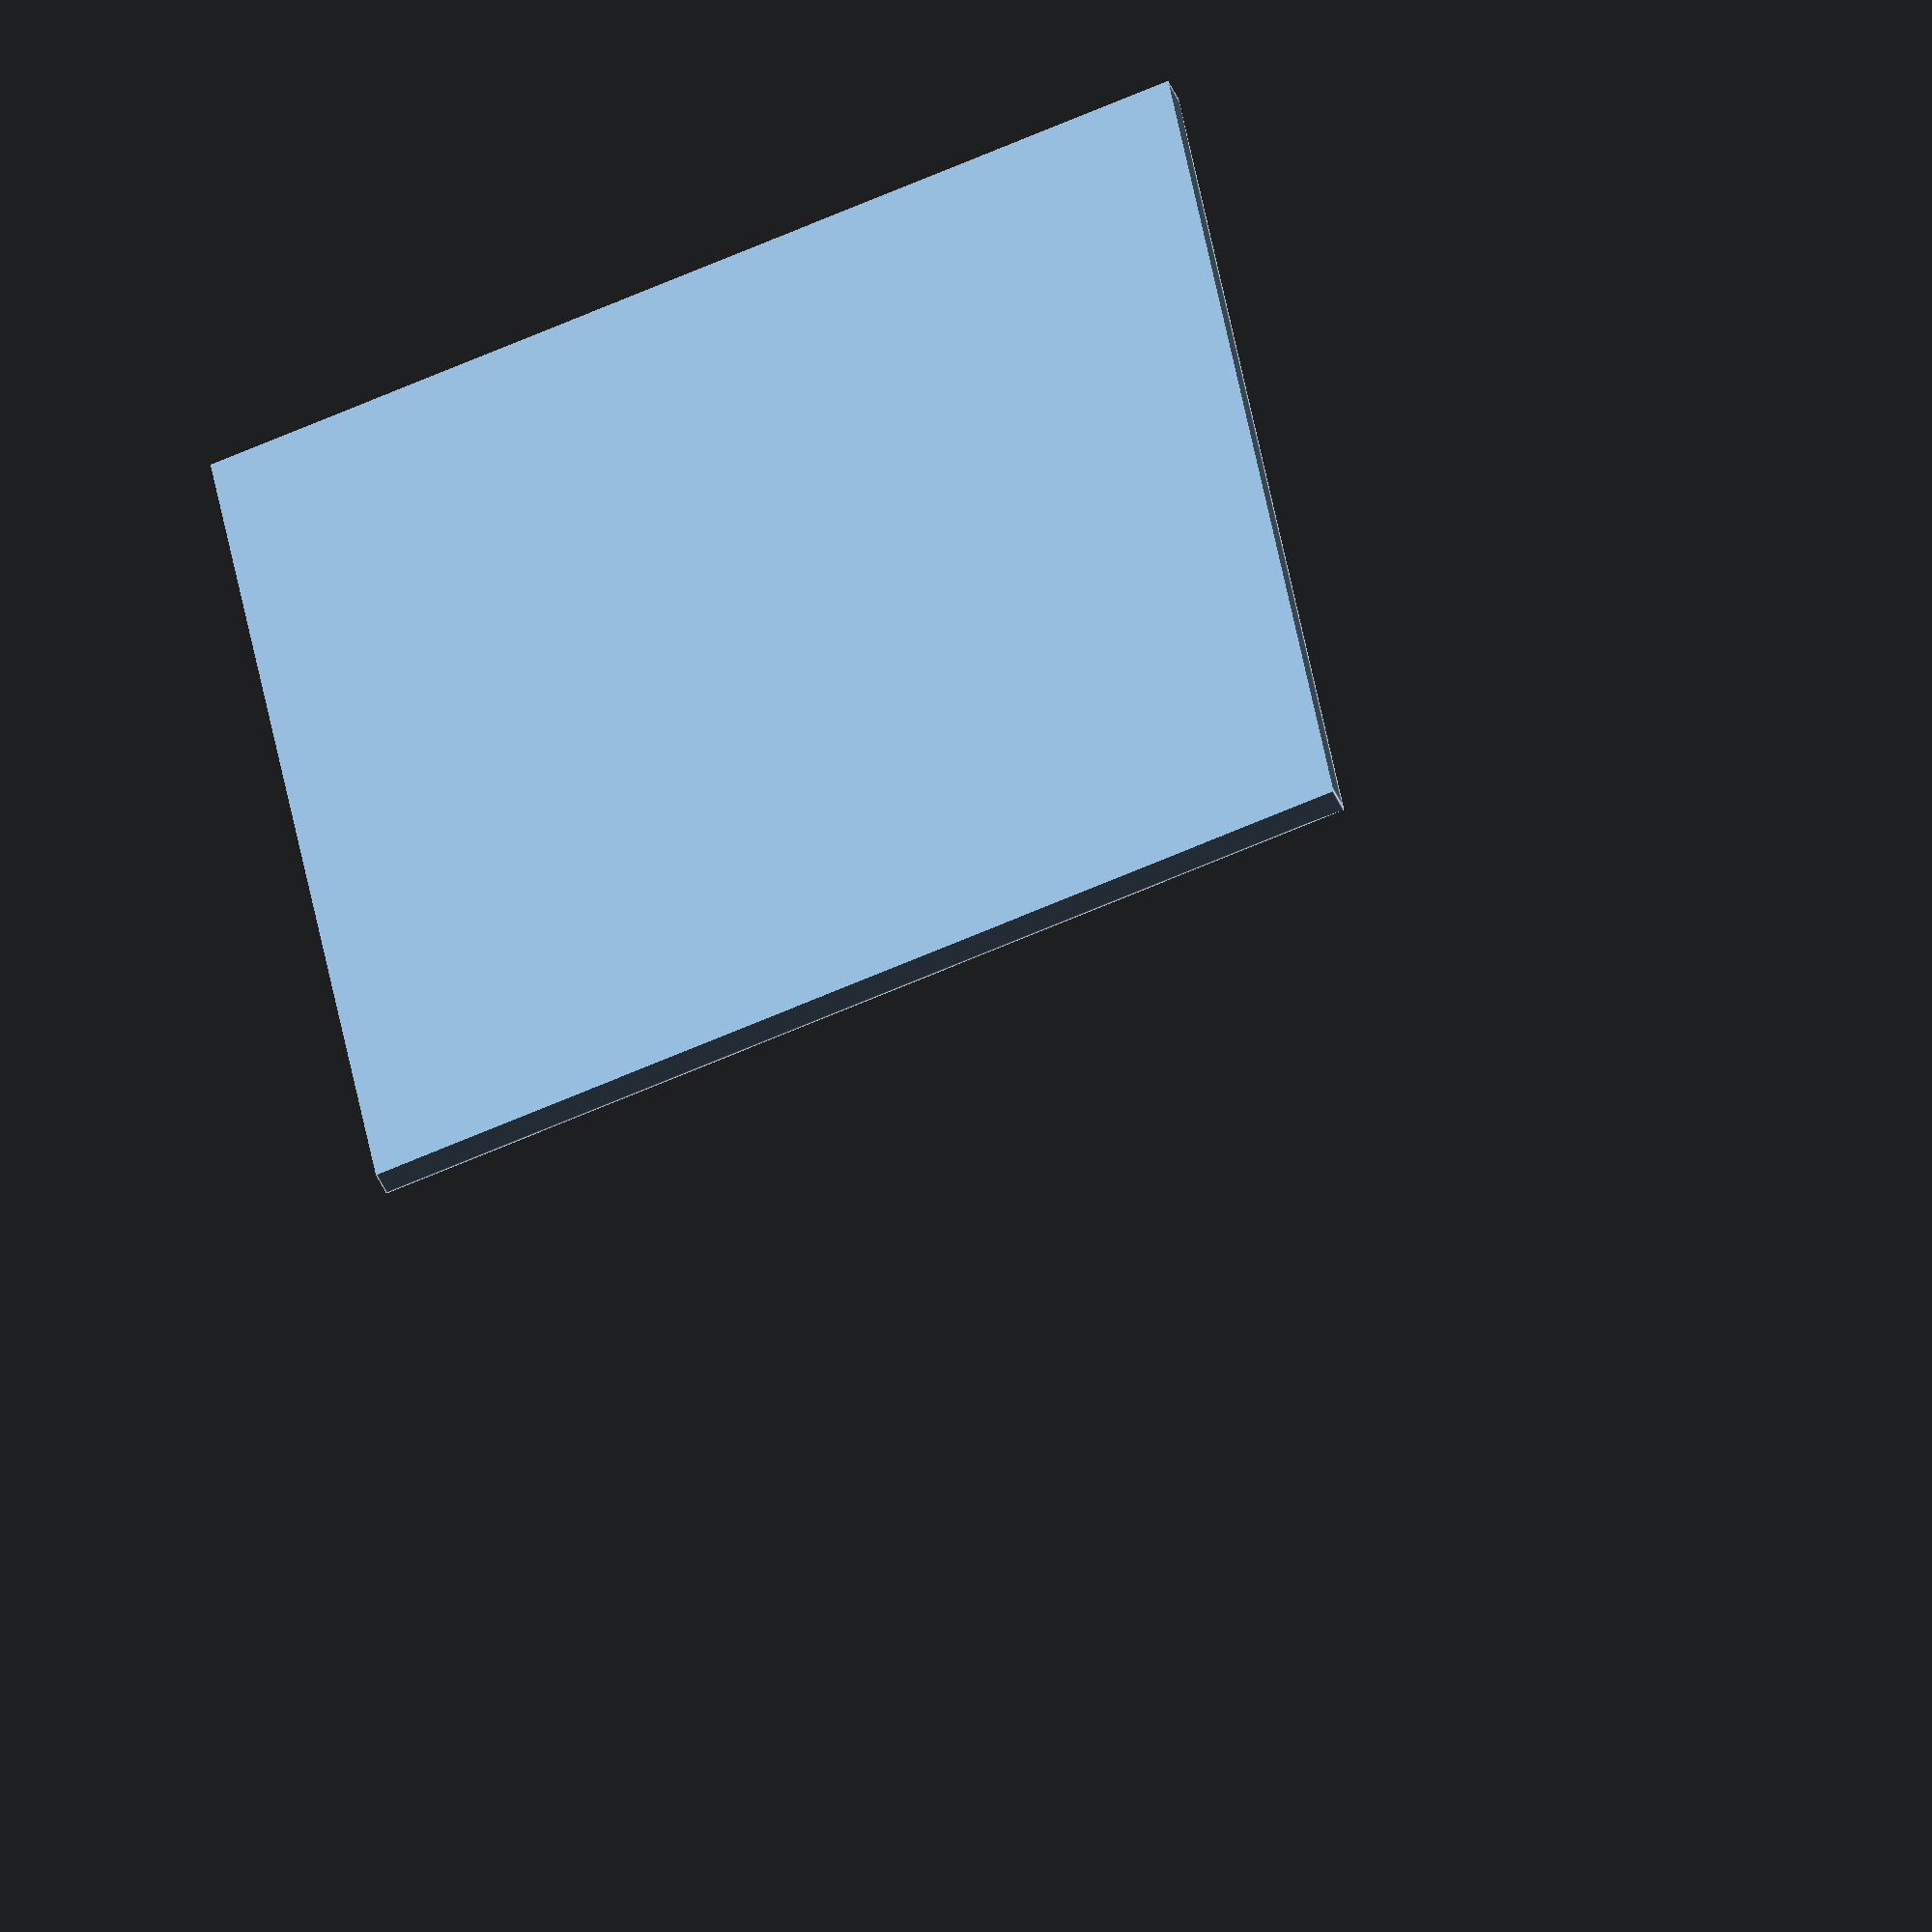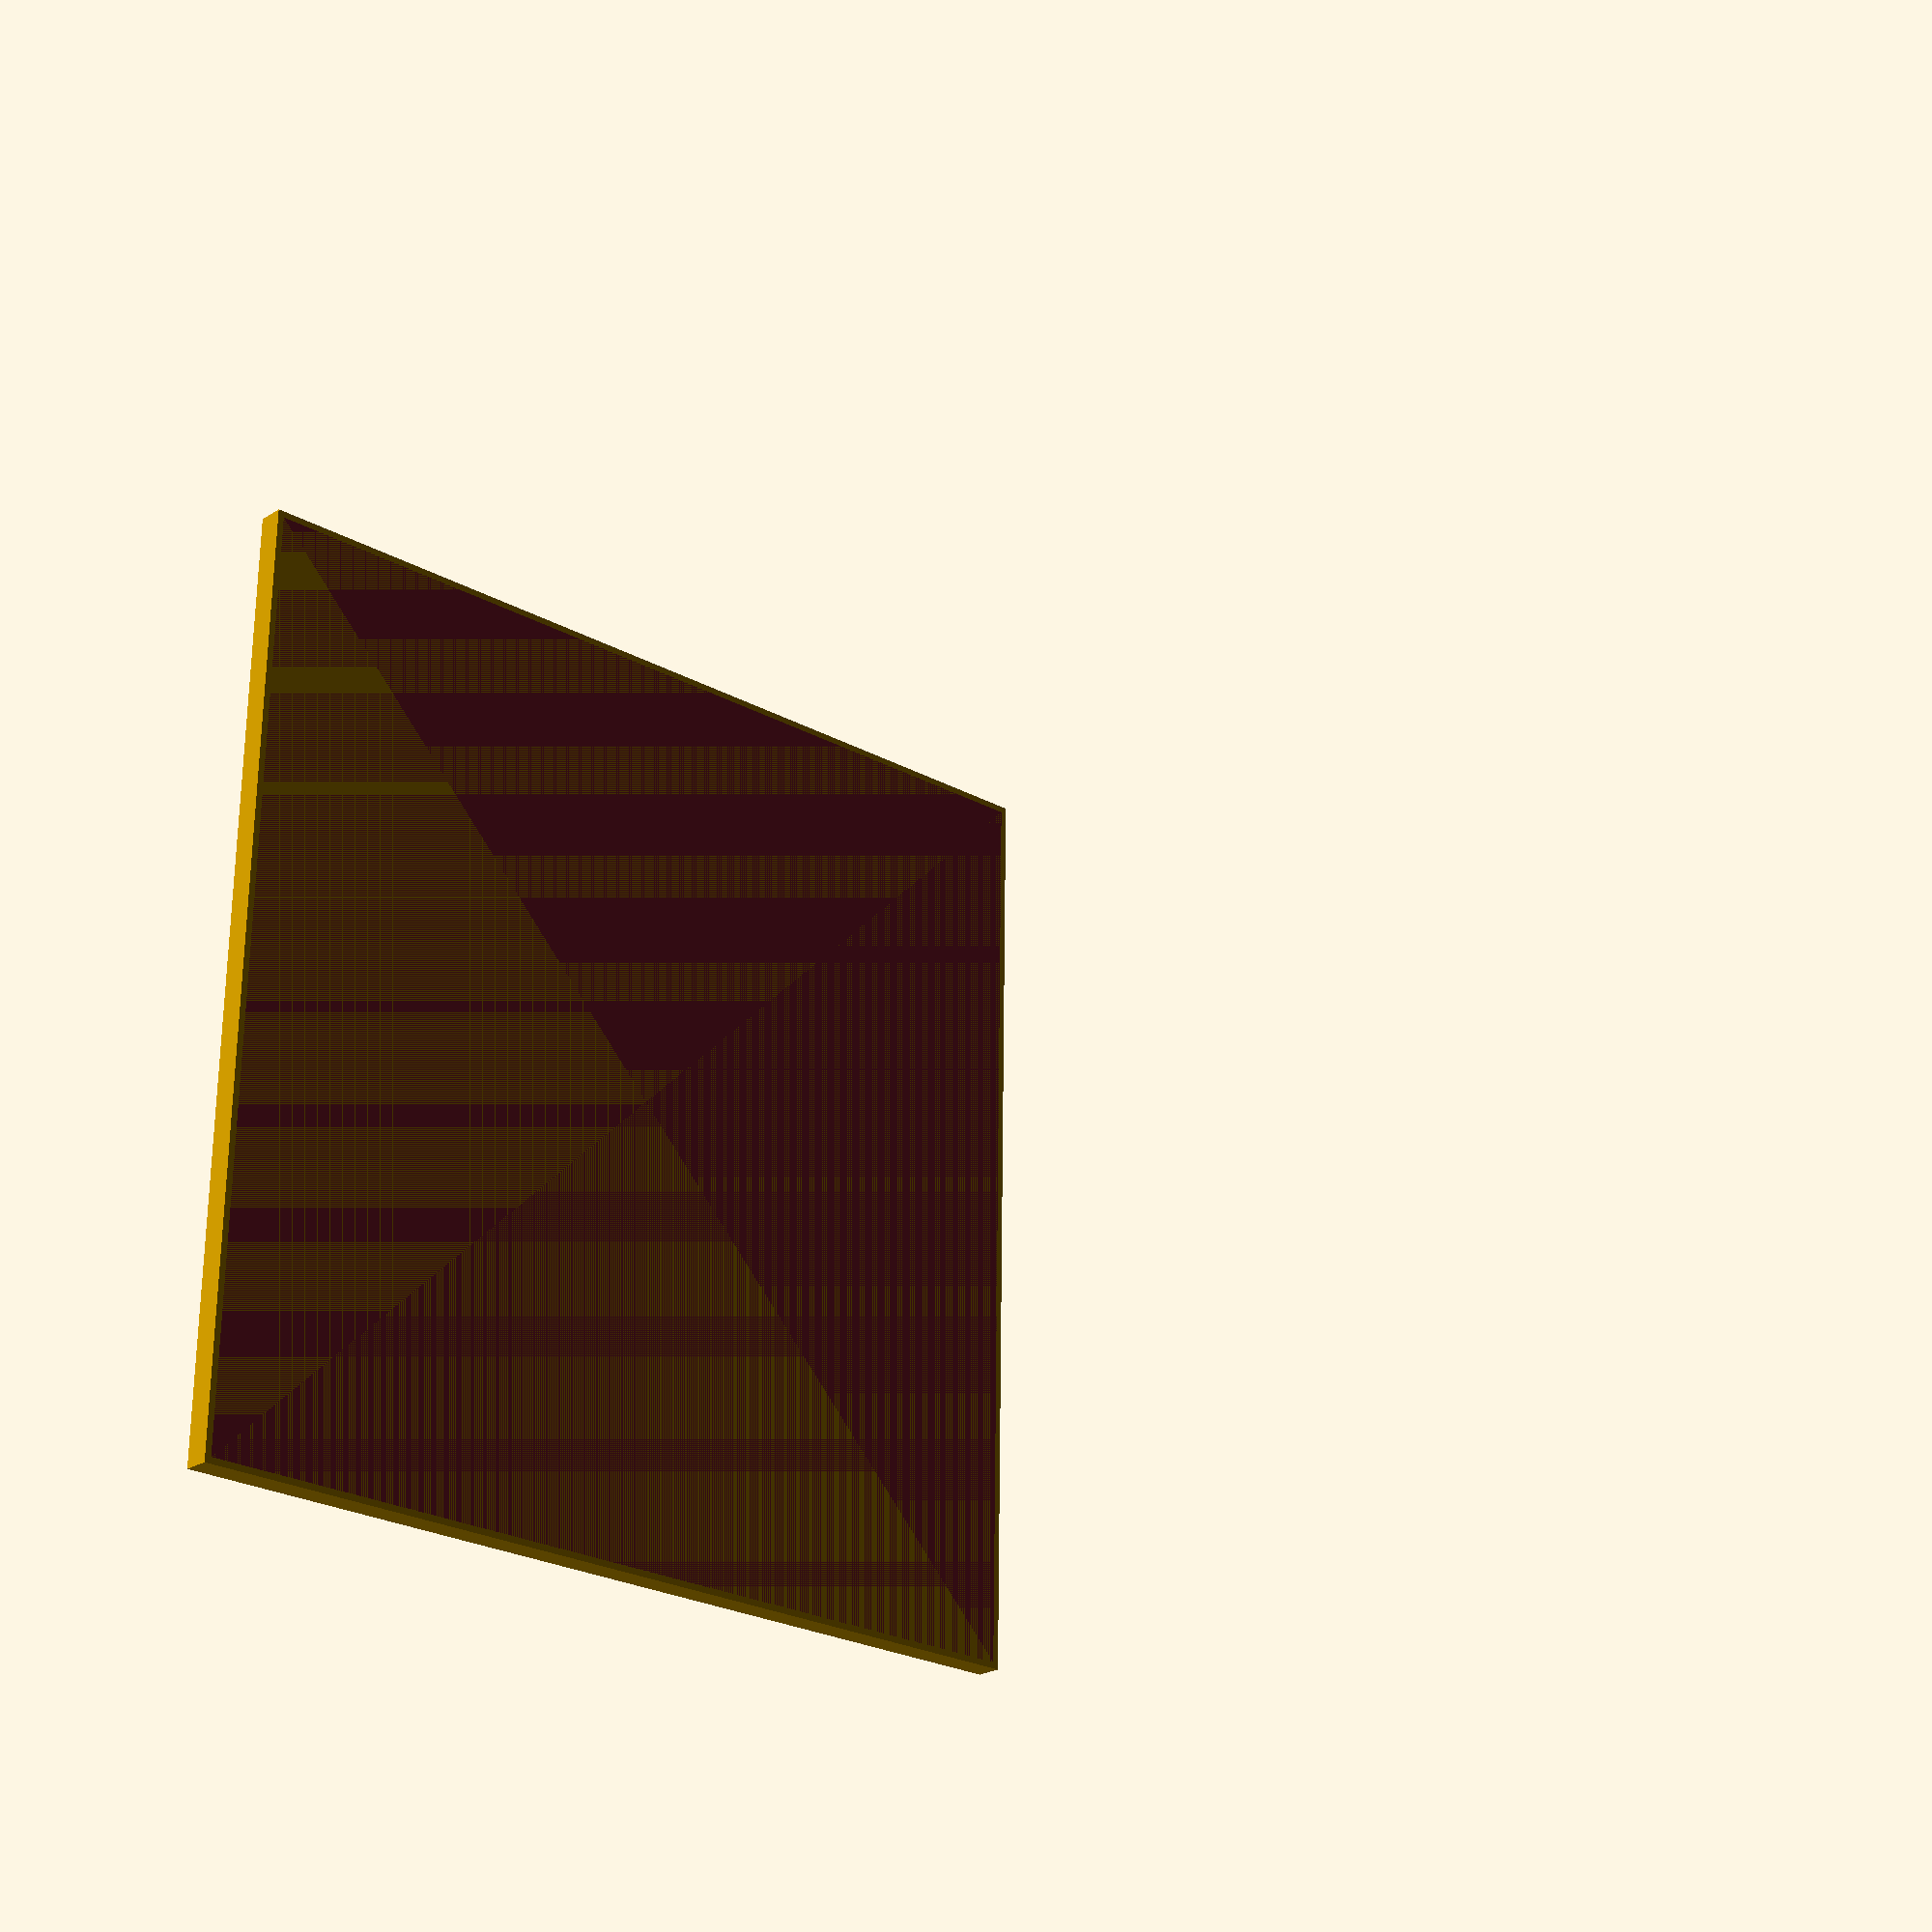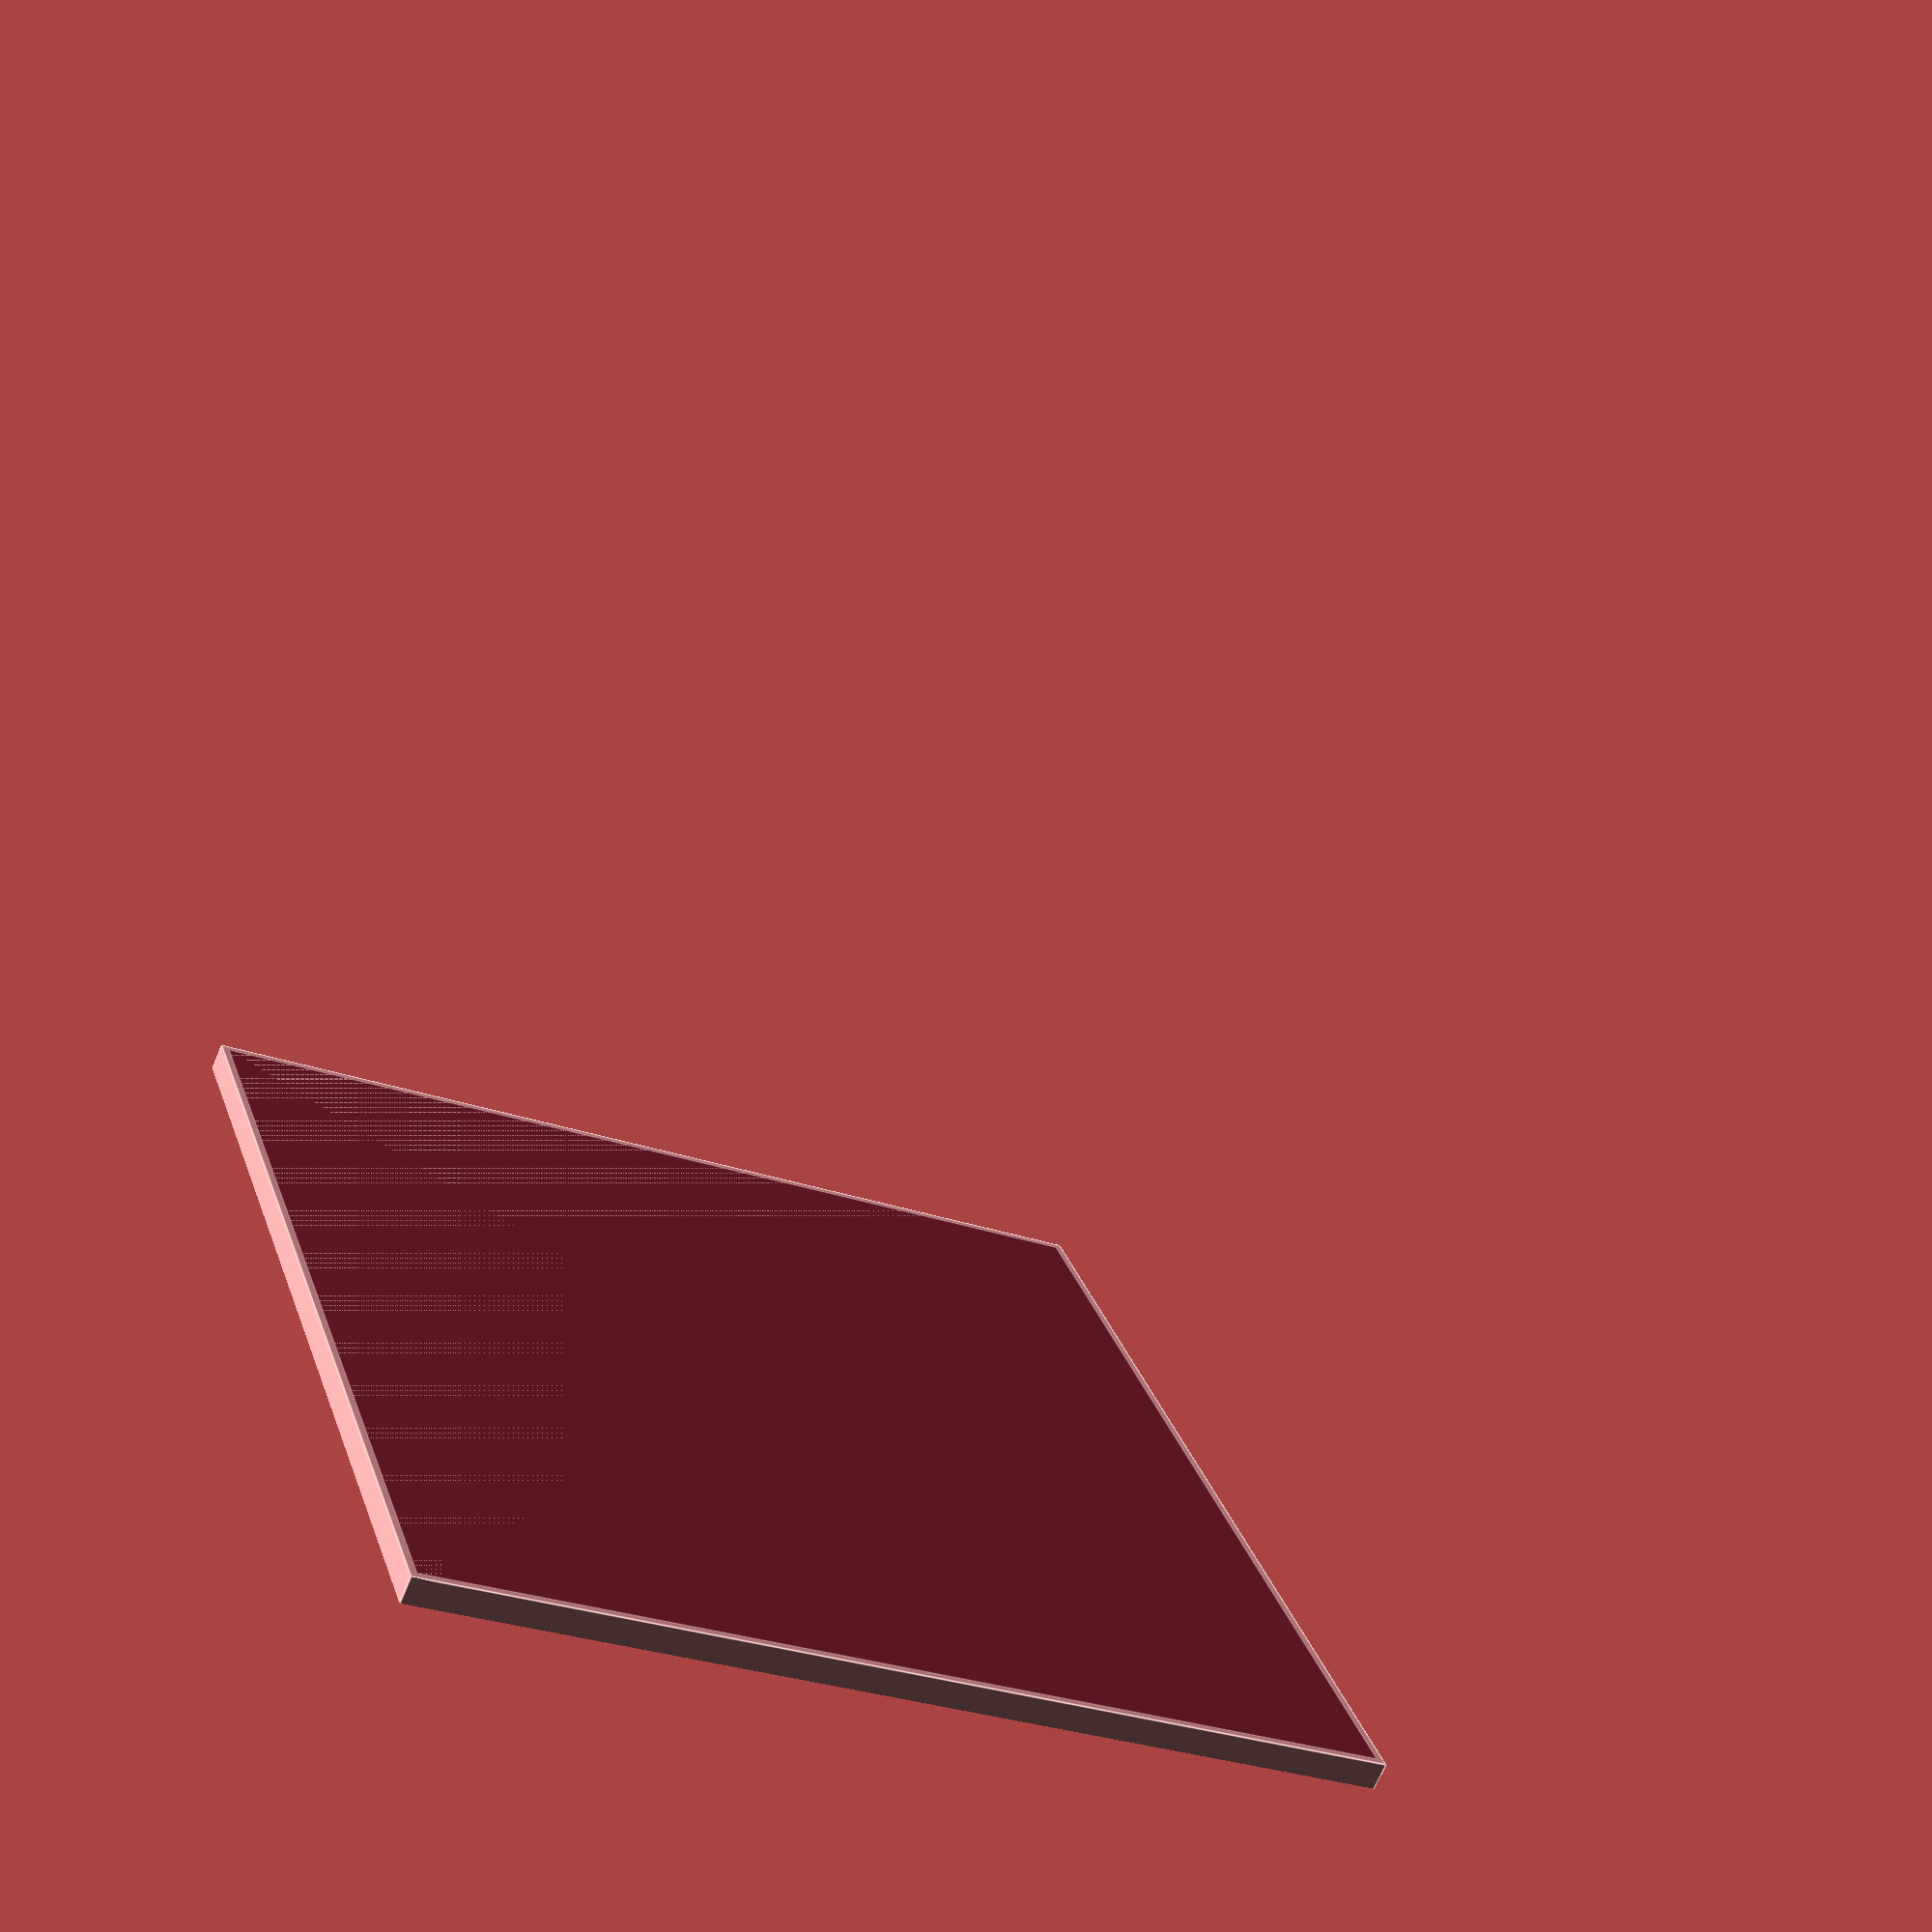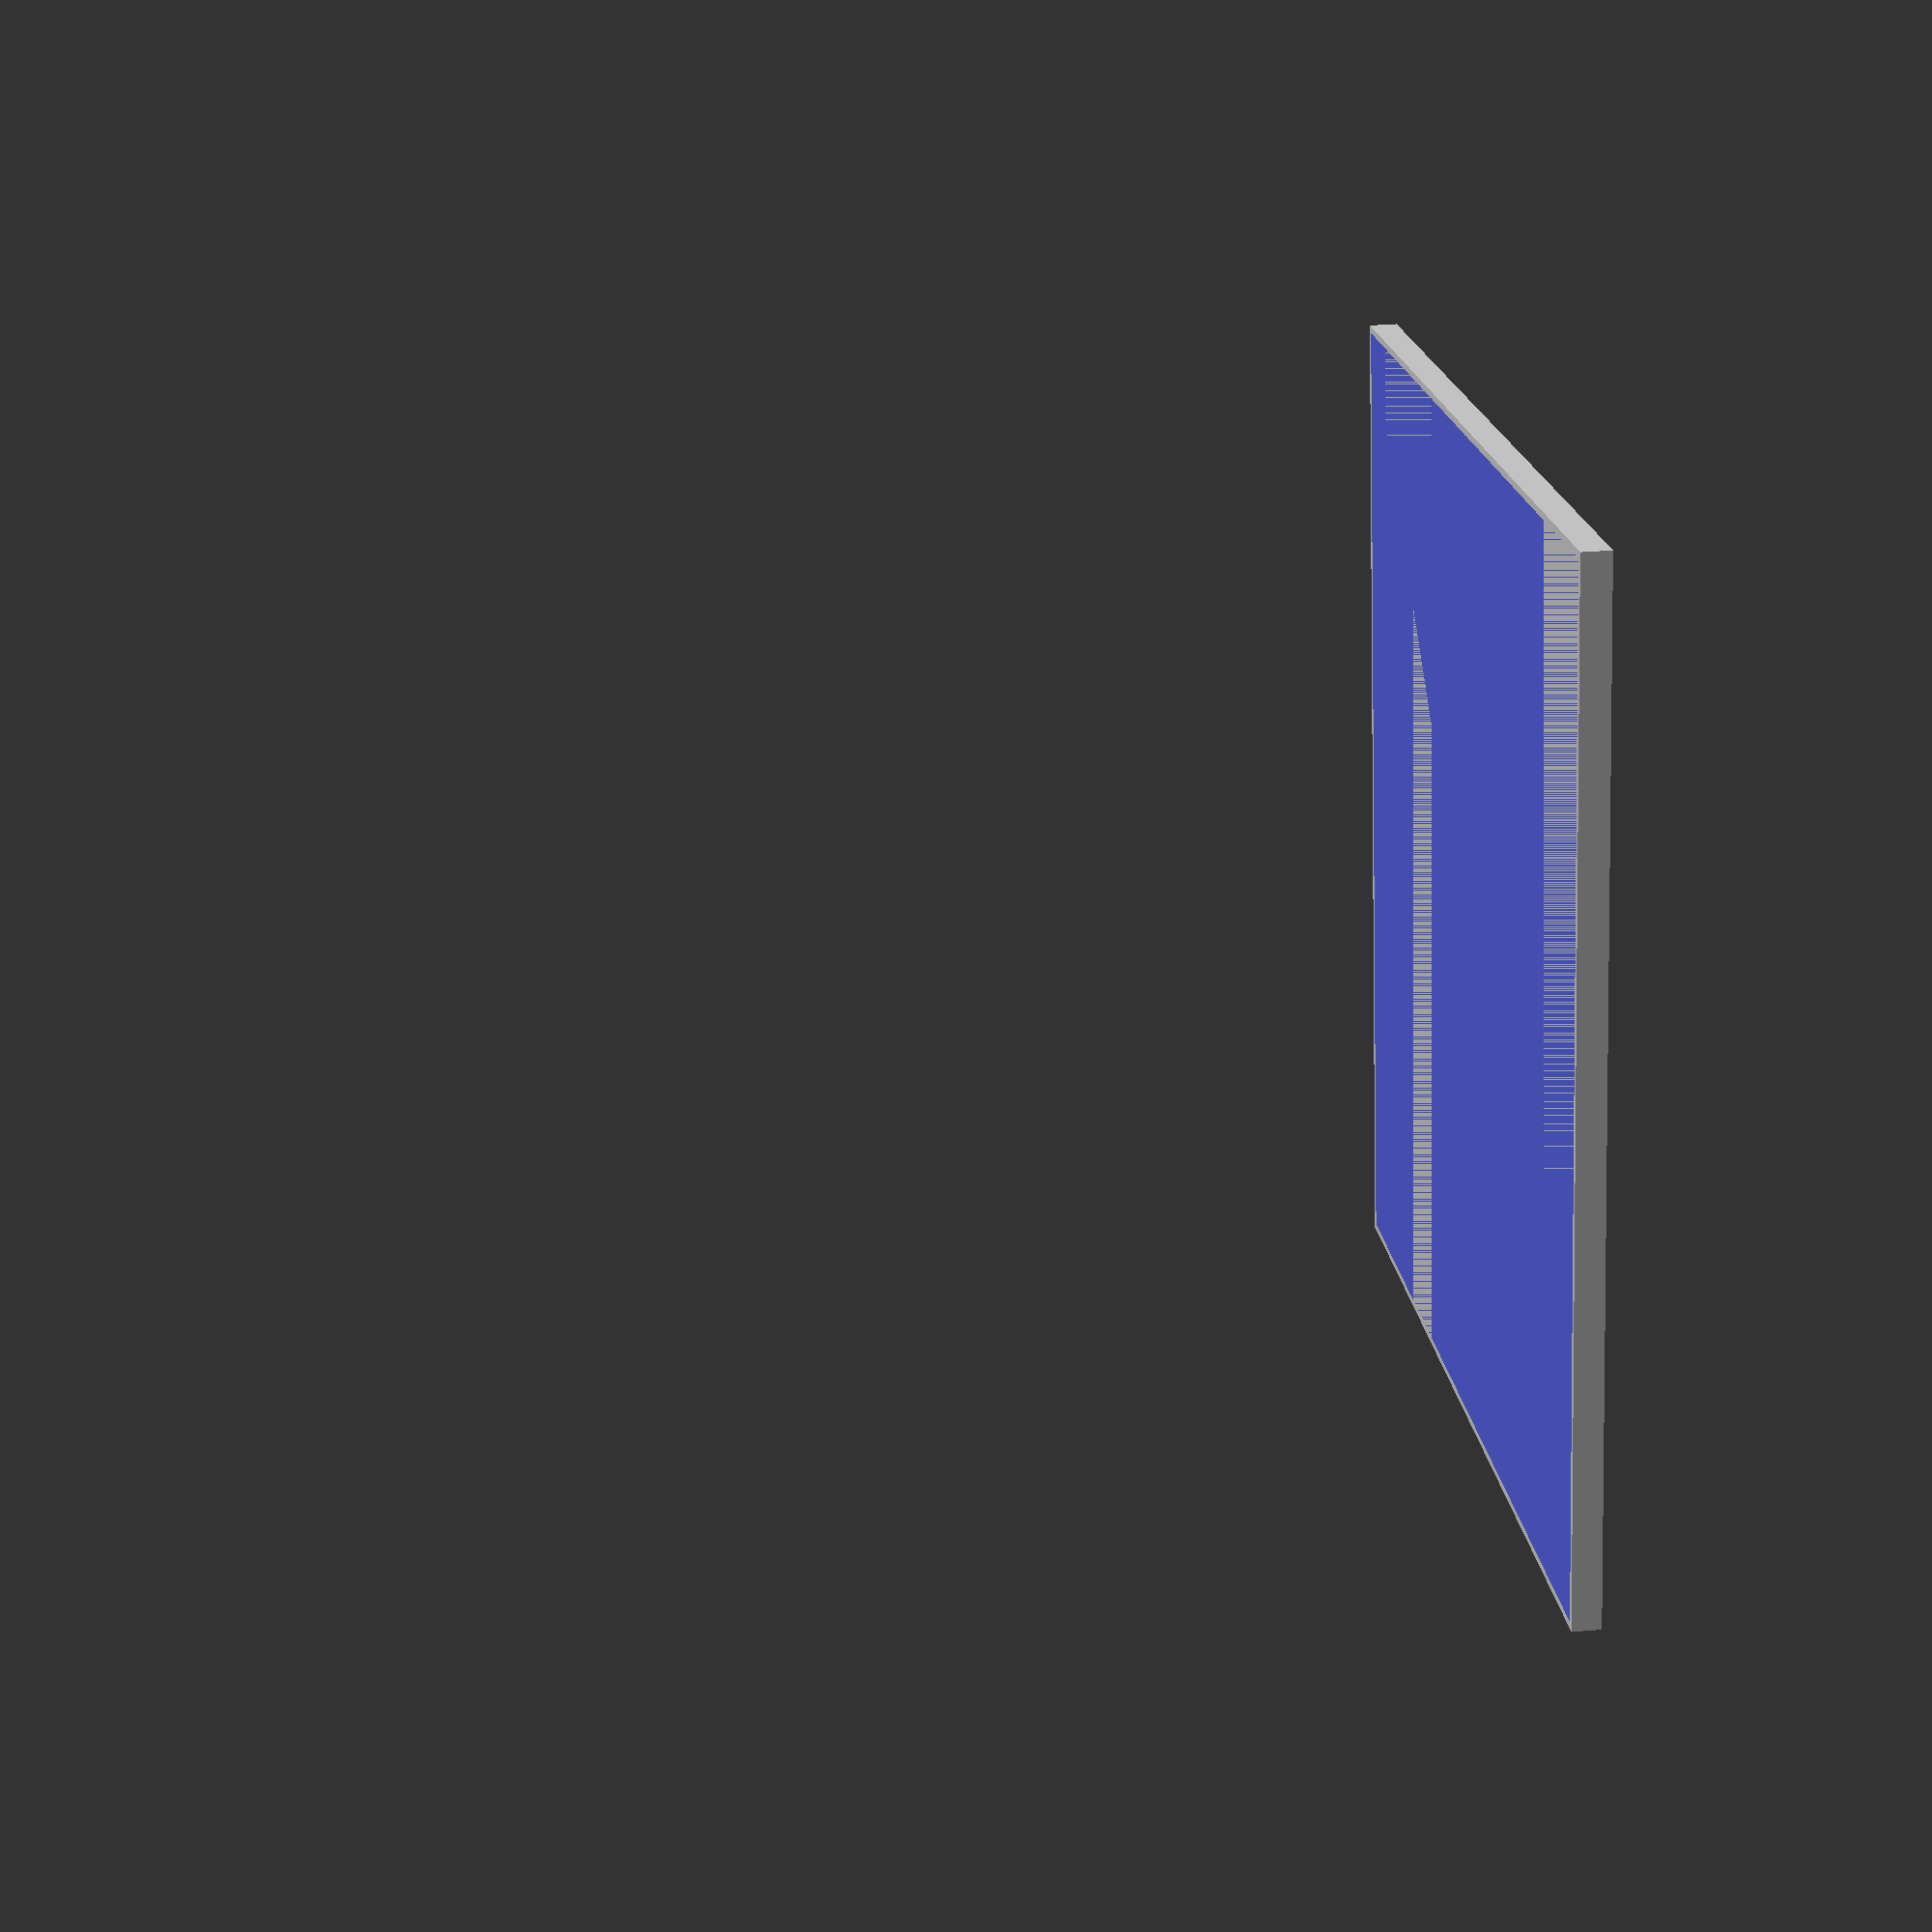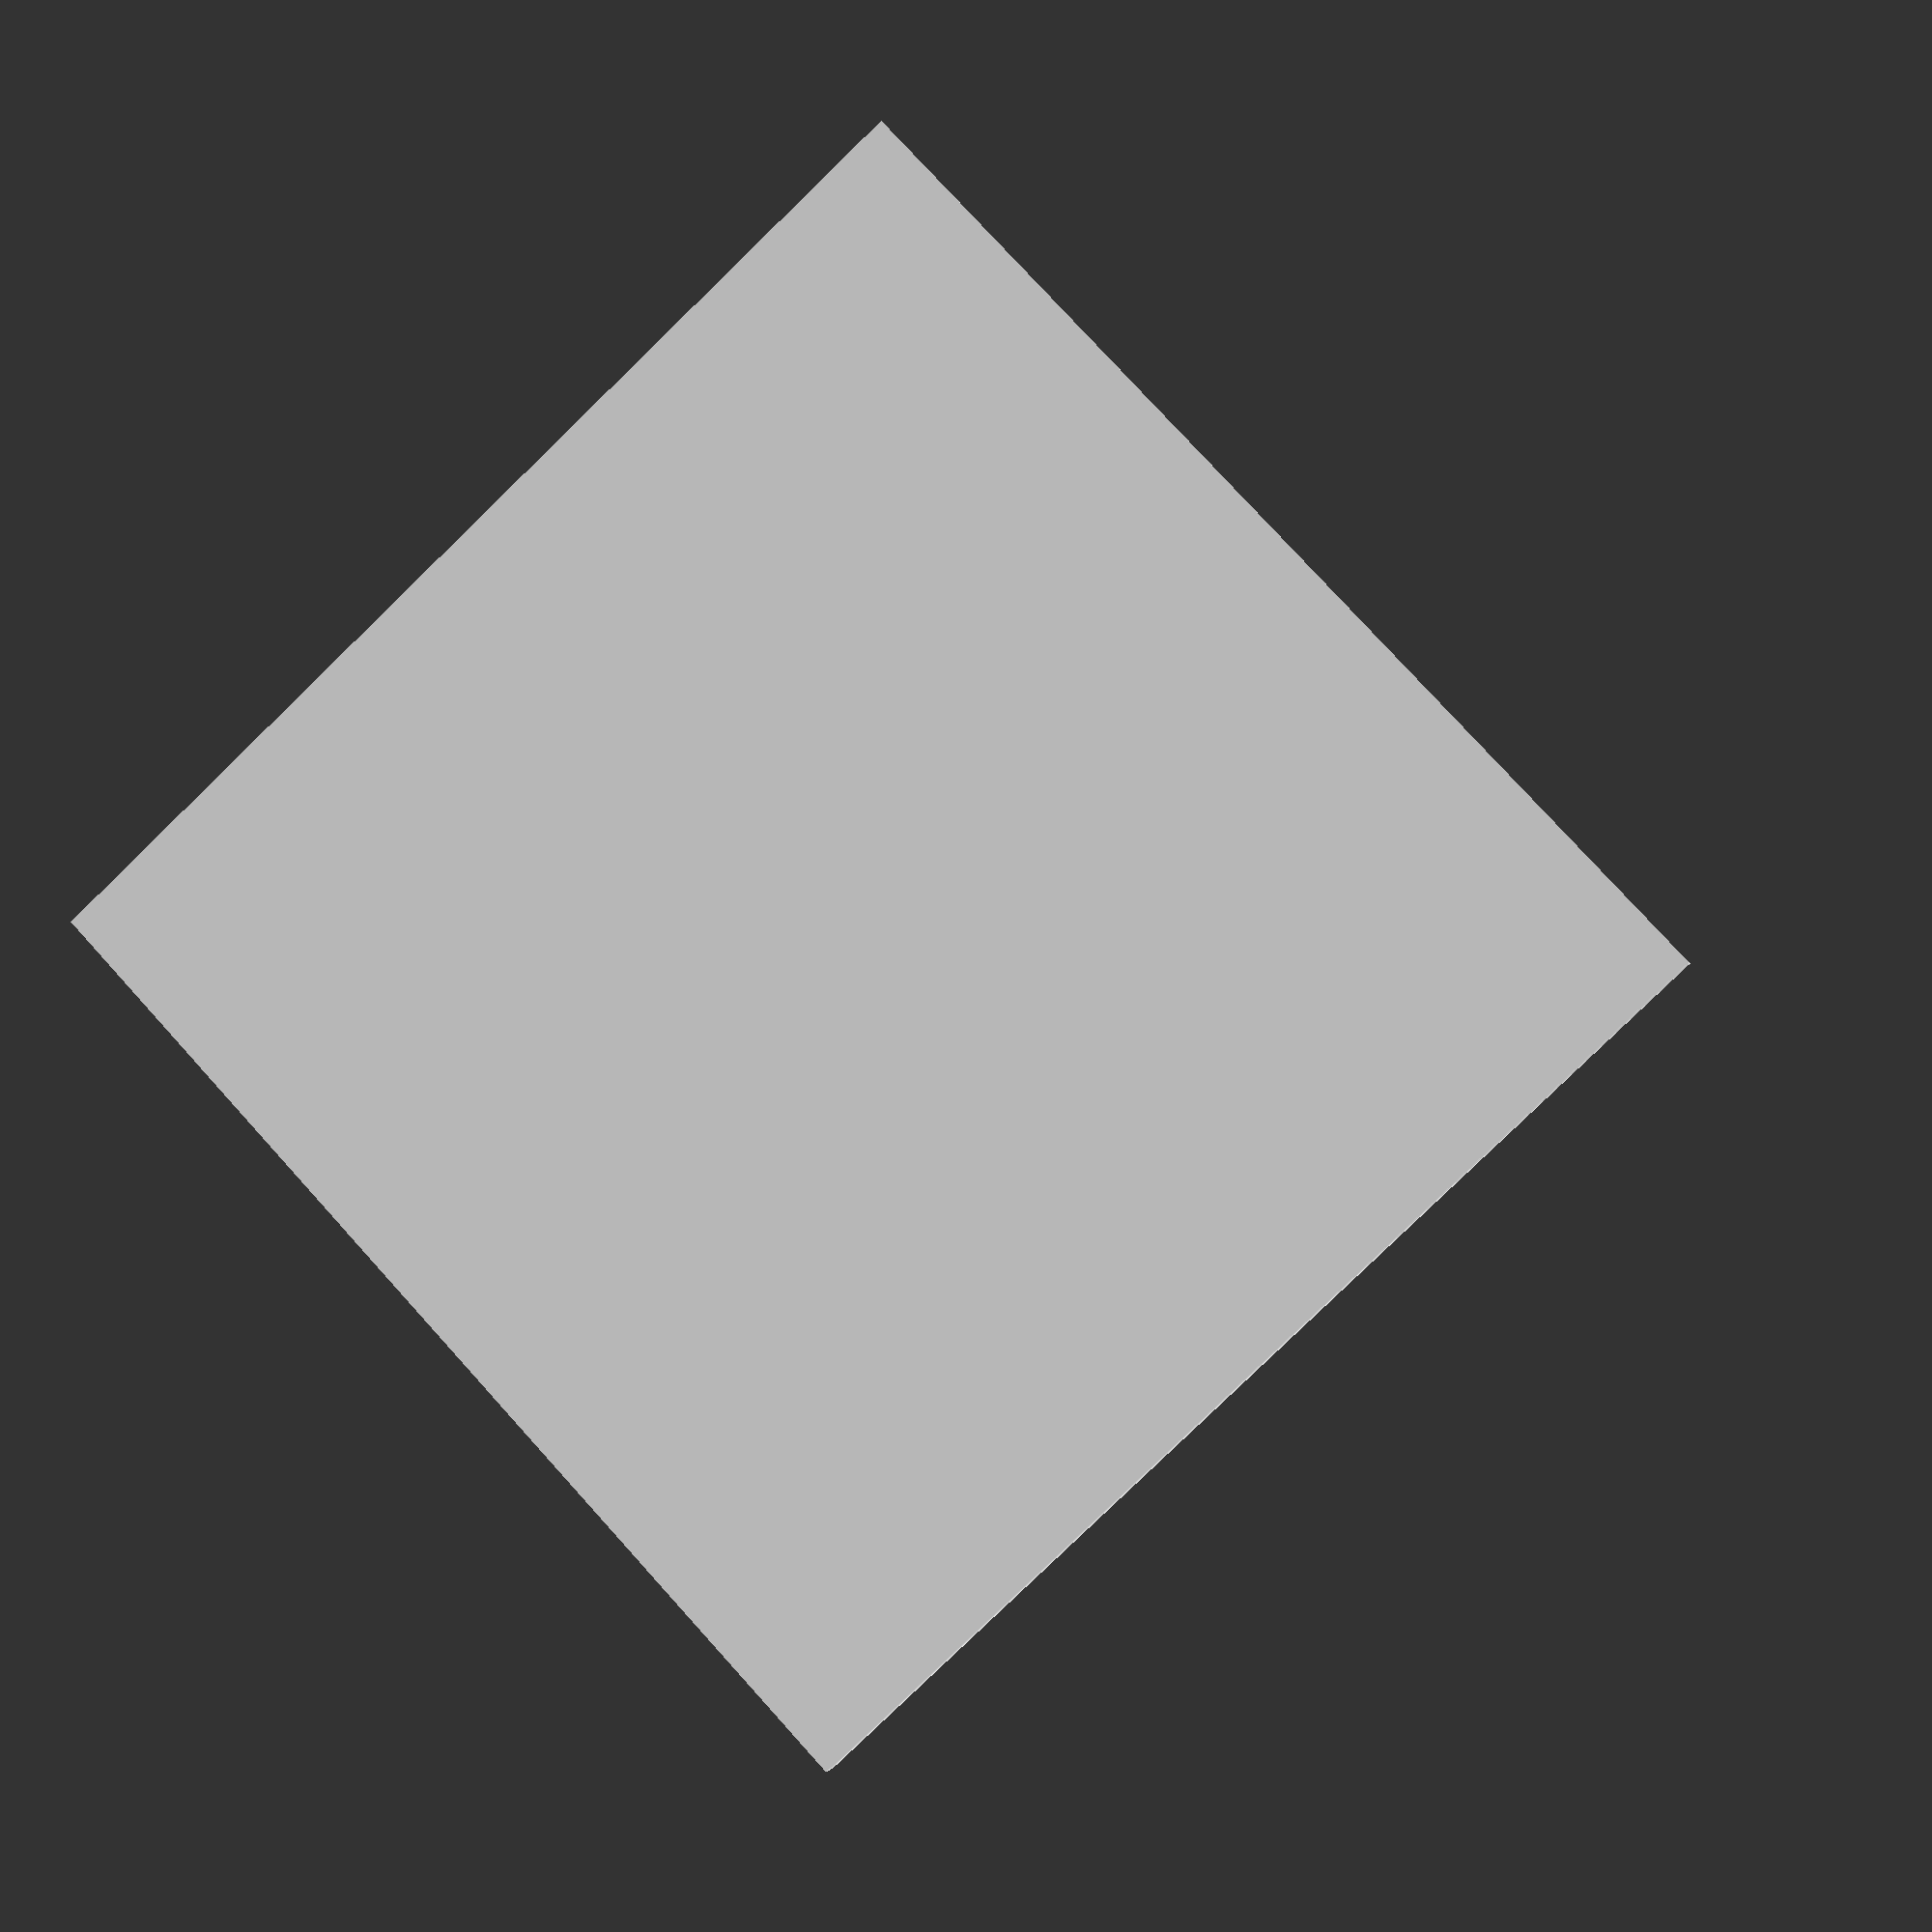
<openscad>
// Cube Jeu Sphère 84mm

// changelog
// v5
// - Bouchon droit
version = 5;

arete = 55.871;
epaisseurParoi = 1.5;
r = 0.29; // résolution d'impression sur l'axe Z

// distance entre la paroi extérieure et la découpe
// minimum semble etre >nozzle_diameter pour Zortrax M200
offset_decoupe_bouchon = 0.84;
bouchonOffset = 0.3;

// Permet meilleur encastrement du bouchon pour ne pas qu'il
// dépasse après collage
decoupeZOffset = -r/2;

//decoupe_bouchon();
// corps_ouvert();
bouchon();
//trou();

module corps_ouvert() {
    difference() {
        cube_creux();
        #decoupe_bouchon(offset_decoupe_bouchon, decoupeZOffset);
    }
}

module bouchon() {
    difference () {
        intersection() {
            cube_creux();
            decoupe_bouchon(offset_decoupe_bouchon+bouchonOffset);
        }
    }
}

module cube_creux() {
    difference() {
        cube(arete, center=true);
        cube(arete-2*epaisseurParoi, center=true);
    }
}

module decoupe_bouchon(d, zOffset = 0) {
    a = arete - 2*d;
    translate([0,0,arete/2+((epaisseurParoi+1)/2)-epaisseurParoi+zOffset])
        cube([a, a, epaisseurParoi+1], center=true);
}


</openscad>
<views>
elev=42.8 azim=260.2 roll=21.3 proj=o view=edges
elev=203.1 azim=179.1 roll=42.7 proj=p view=wireframe
elev=69.7 azim=288.5 roll=157.4 proj=p view=edges
elev=143.2 azim=288.3 roll=275.9 proj=p view=wireframe
elev=182.4 azim=226.9 roll=169.2 proj=p view=edges
</views>
